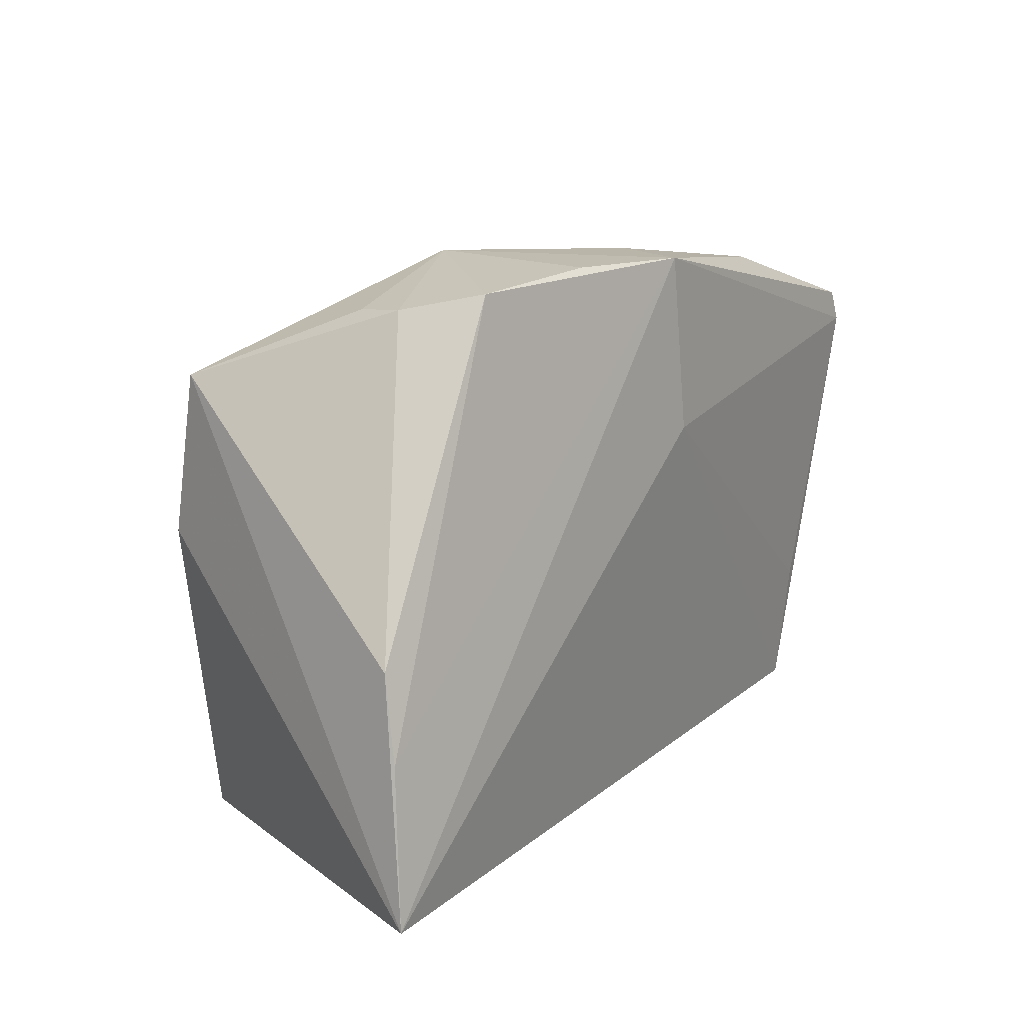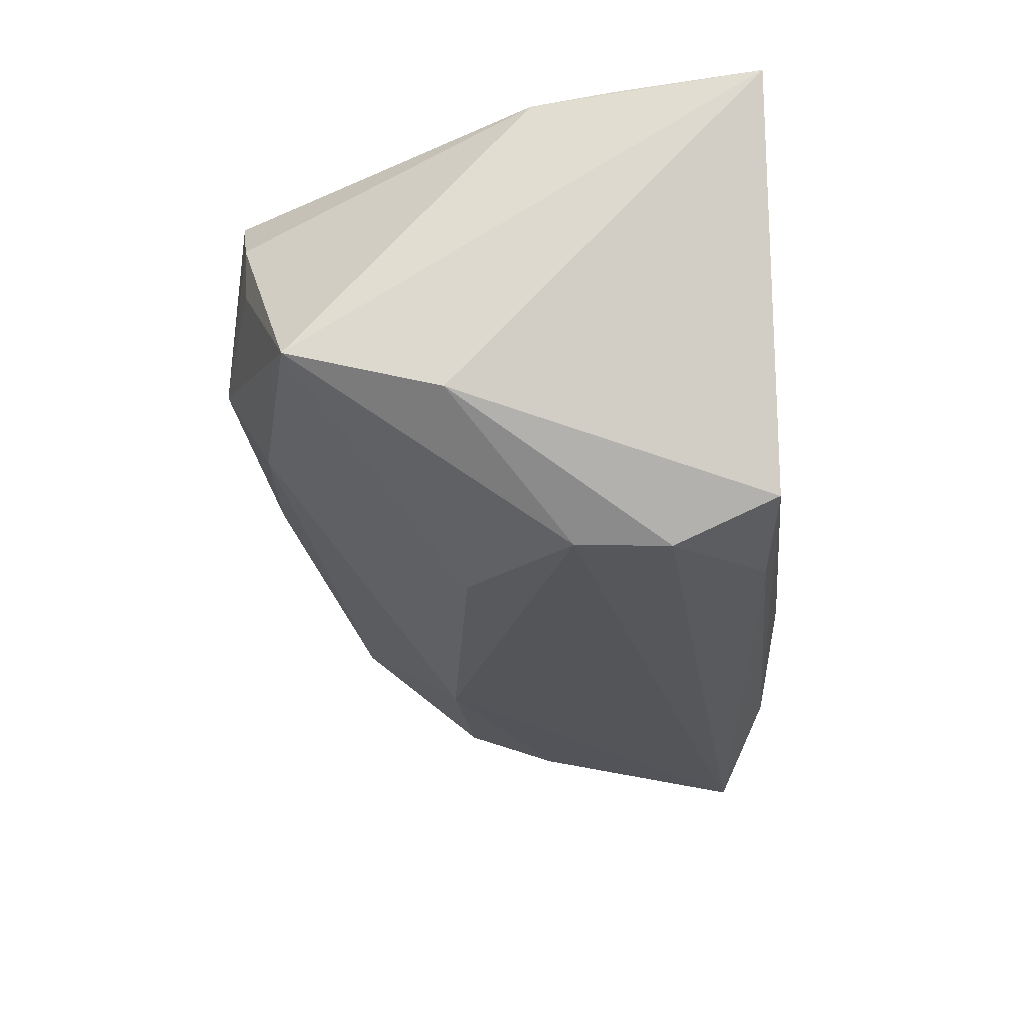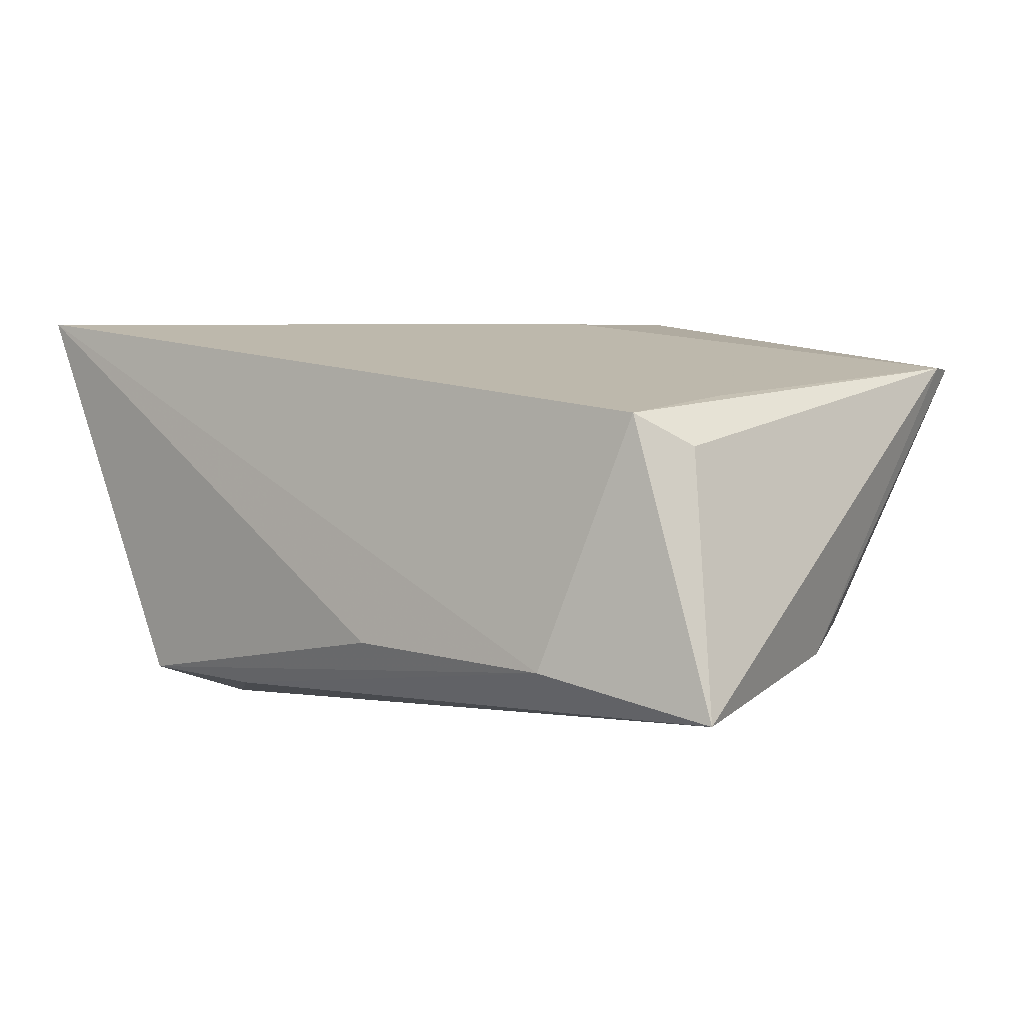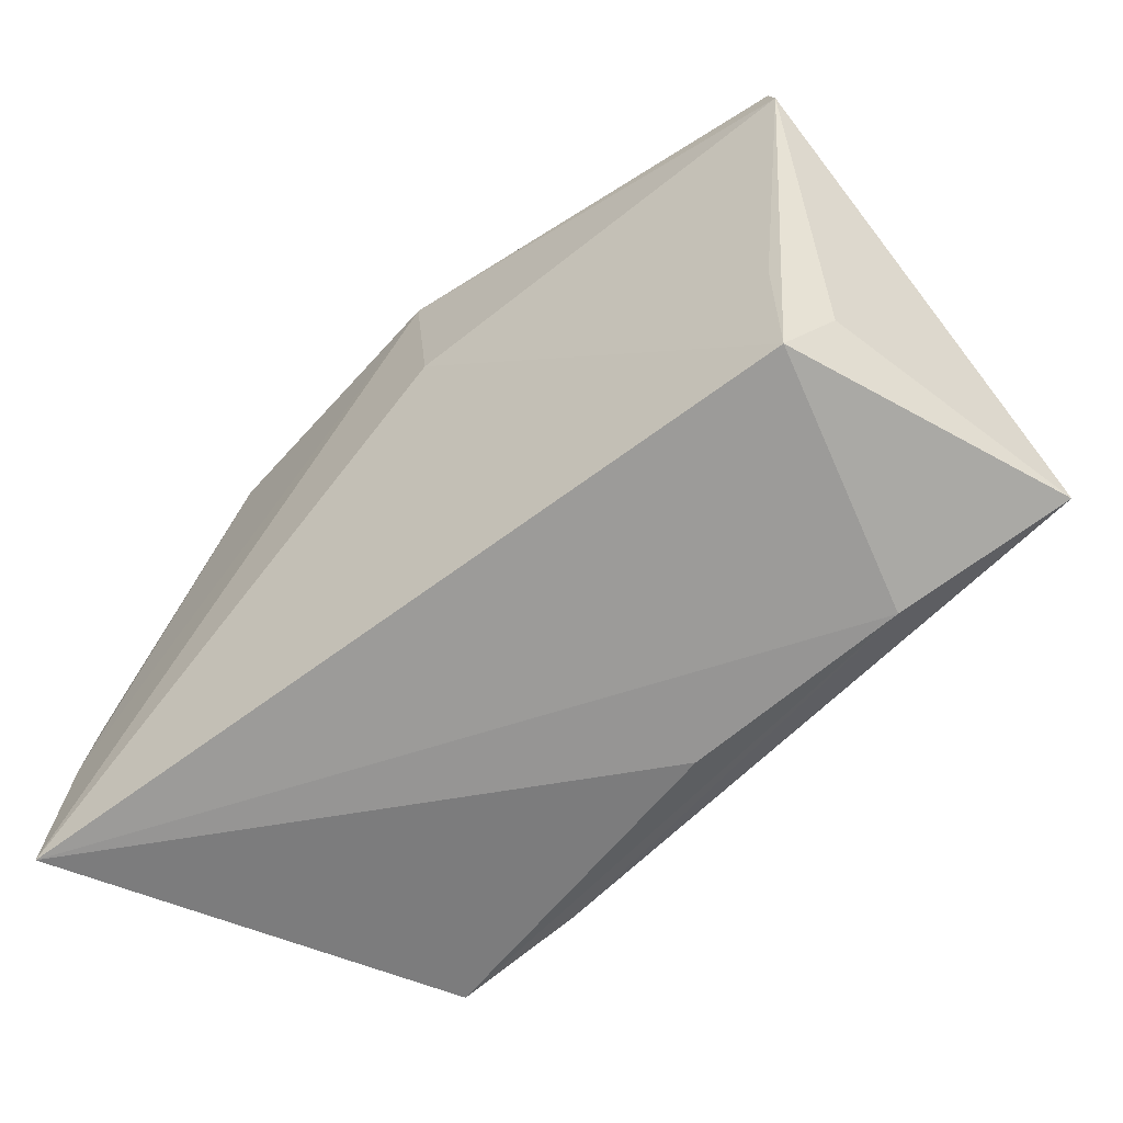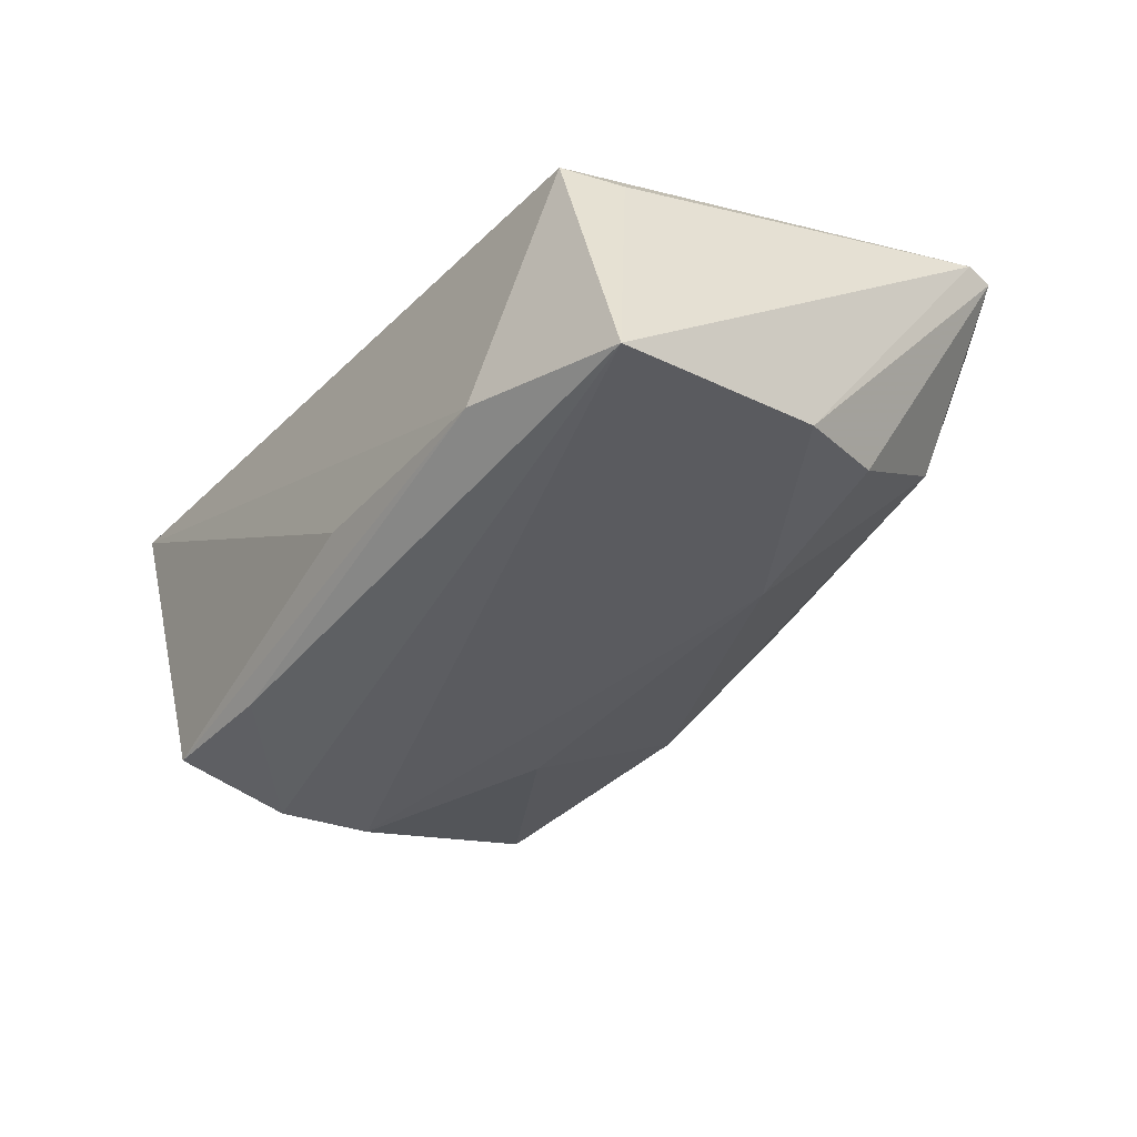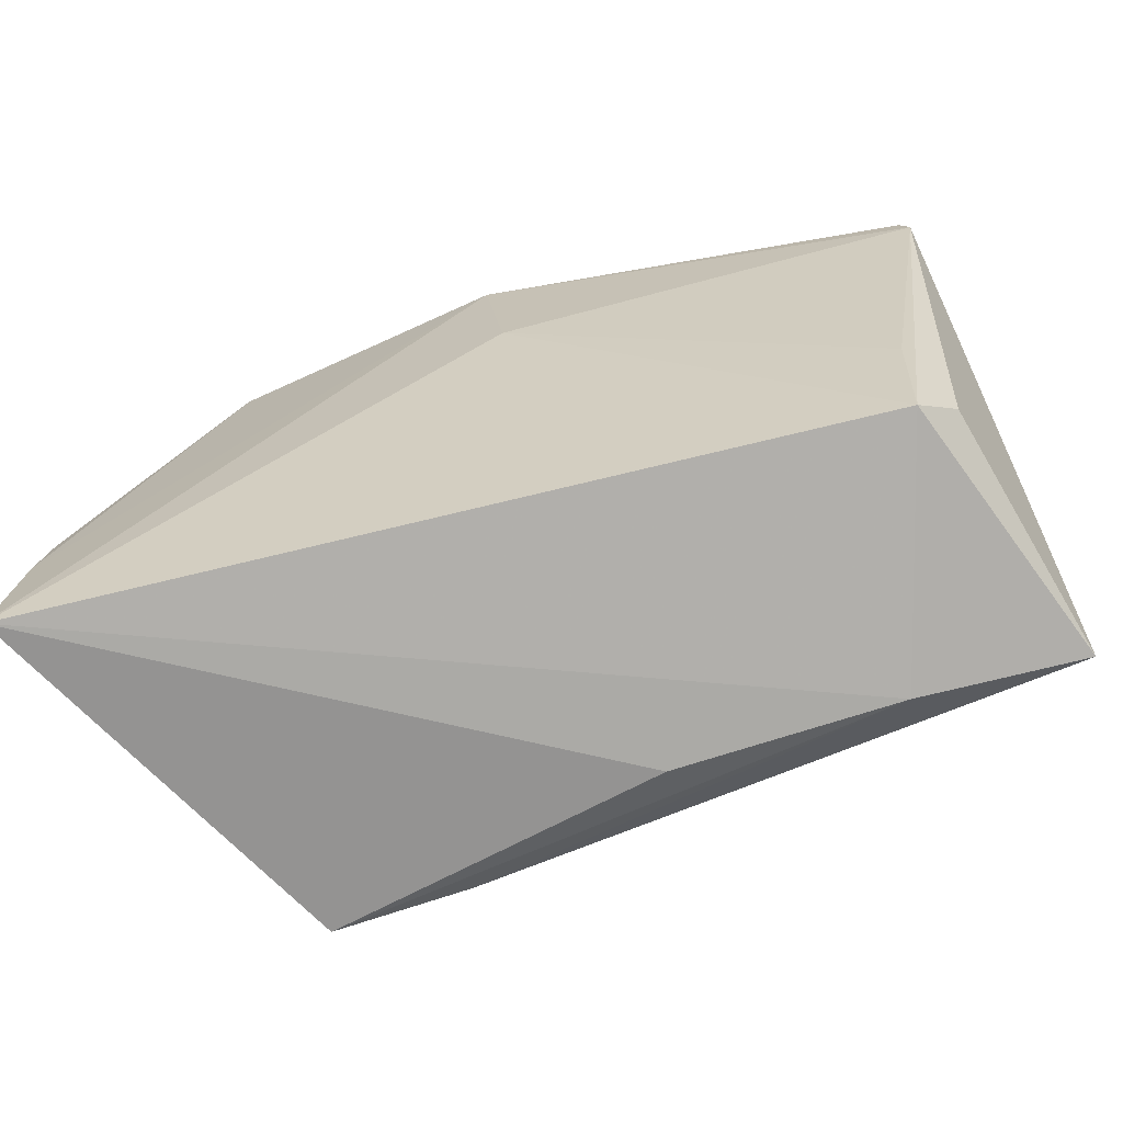
<metadata>
{"format":"obj","ext":"obj","renderer":"f3d","projection":"perspective","resolution":1024,"background":"white","views":[{"elev":9.7,"azim":-53.9,"up":"+Y"},{"elev":-32.1,"azim":-84.6,"up":"+Z"},{"elev":5.1,"azim":42.7,"up":"+Z"},{"elev":-60.3,"azim":42.1,"up":"+Y"},{"elev":-36.4,"azim":58.7,"up":"+Z"},{"elev":-68.3,"azim":18.3,"up":"+Y"}]}
</metadata>
<code>
v 0.03999 0.02809 -0.004217
v 0.003167 0.01613 0.02227
v -0.04713 0.02474 -0.0114
v 0.02462 0.03594 0.01757
v -0.0155 0.03623 0.01973
v -0.04524 0.006371 -0.01589
v -0.02894 -0.01823 -0.02837
v -0.01199 0.00744 -0.02281
v -0.05143 -0.01388 0.02102
v -0.01939 0.03794 0.002833
v 0.05231 0.002153 -0.01684
v -0.03113 -0.03078 -0.02374
v -0.05129 -0.004079 0.01971
v 0.027 0.01362 -0.01833
v 0.009642 -0.03151 -0.01617
v -0.03814 0.03234 0.01122
v 0.02437 0.03277 0.001262
v 0.04545 0.03172 0.01162
v 0.05668 -0.02404 -0.0212
v 0.03645 -0.02972 -0.017
v -0.02889 -0.006865 -0.02757
v 0.05267 0.02984 0.01636
v 0.04579 -0.0244 0.01233
v -0.033 0.03409 0.01914
v -0.03687 0.03212 0.004993
v -0.05217 -0.03151 0.02227
v 0.003565 0.03491 -0.0008784
v -0.01489 -0.02927 -0.02422
v 0.04741 0.01321 -0.01471
v 0.00385 0.03763 0.01277
v 0.05007 -0.01887 0.00857
v -0.01933 0.03206 -0.007377
v 0.04662 -0.009918 0.01388
v 0.05367 0.02616 0.01667
v 0.0005196 0.0368 0.02227
f 3 26 13
f 10 3 25
f 13 26 9
f 26 35 9
f 34 35 2
f 2 35 26
f 26 23 2
f 32 3 10
f 11 34 19
f 3 32 8
f 28 7 19
f 28 12 7
f 26 3 6
f 6 12 26
f 7 12 6
f 19 34 31
f 31 23 19
f 34 23 31
f 20 23 26
f 19 23 20
f 20 28 19
f 12 28 20
f 13 9 24
f 24 9 35
f 10 35 30
f 35 4 30
f 33 23 34
f 34 2 33
f 33 2 23
f 3 8 21
f 7 6 21
f 21 6 3
f 19 7 21
f 26 12 15
f 15 20 26
f 12 20 15
f 5 35 10
f 10 24 5
f 5 24 35
f 10 25 16
f 16 24 10
f 16 25 3
f 16 3 13
f 13 24 16
f 14 11 19
f 19 21 14
f 14 21 8
f 29 11 14
f 14 8 32
f 14 1 29
f 32 1 14
f 1 18 22
f 22 18 4
f 29 1 22
f 22 35 34
f 22 4 35
f 34 11 22
f 22 11 29
f 17 18 1
f 17 30 4
f 4 18 17
f 27 17 1
f 27 1 32
f 27 32 10
f 10 30 27
f 30 17 27

</code>
